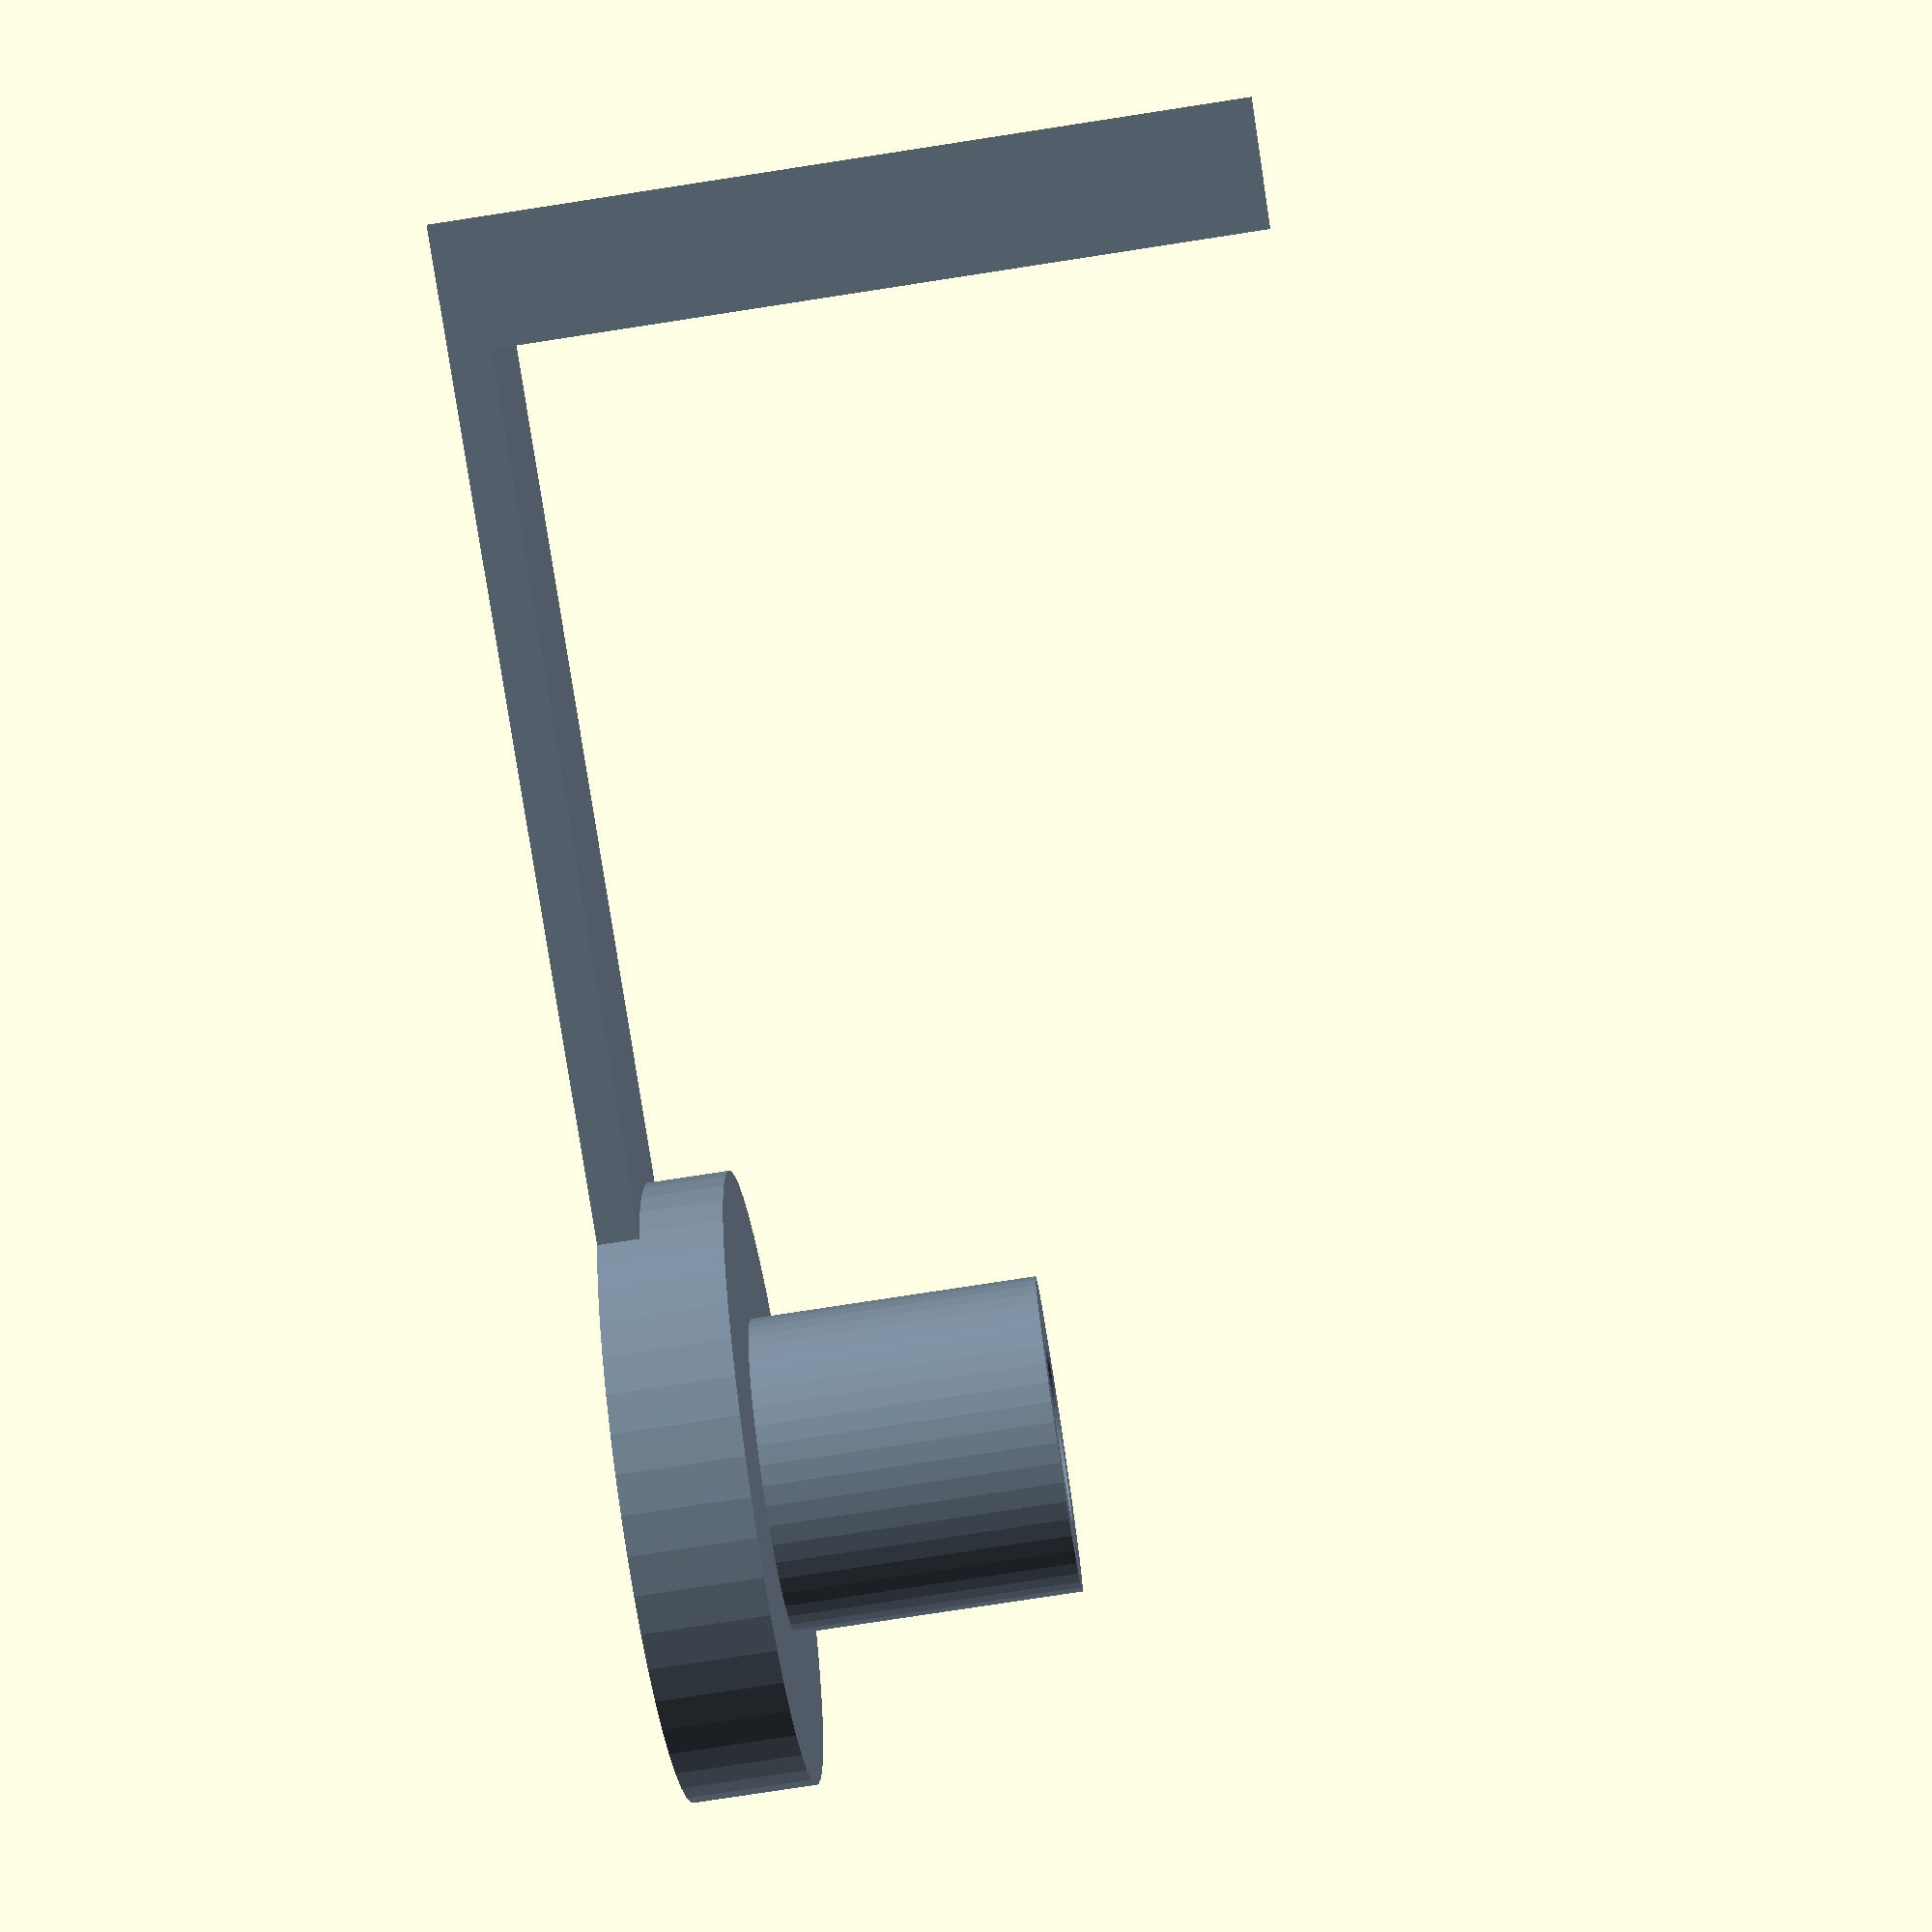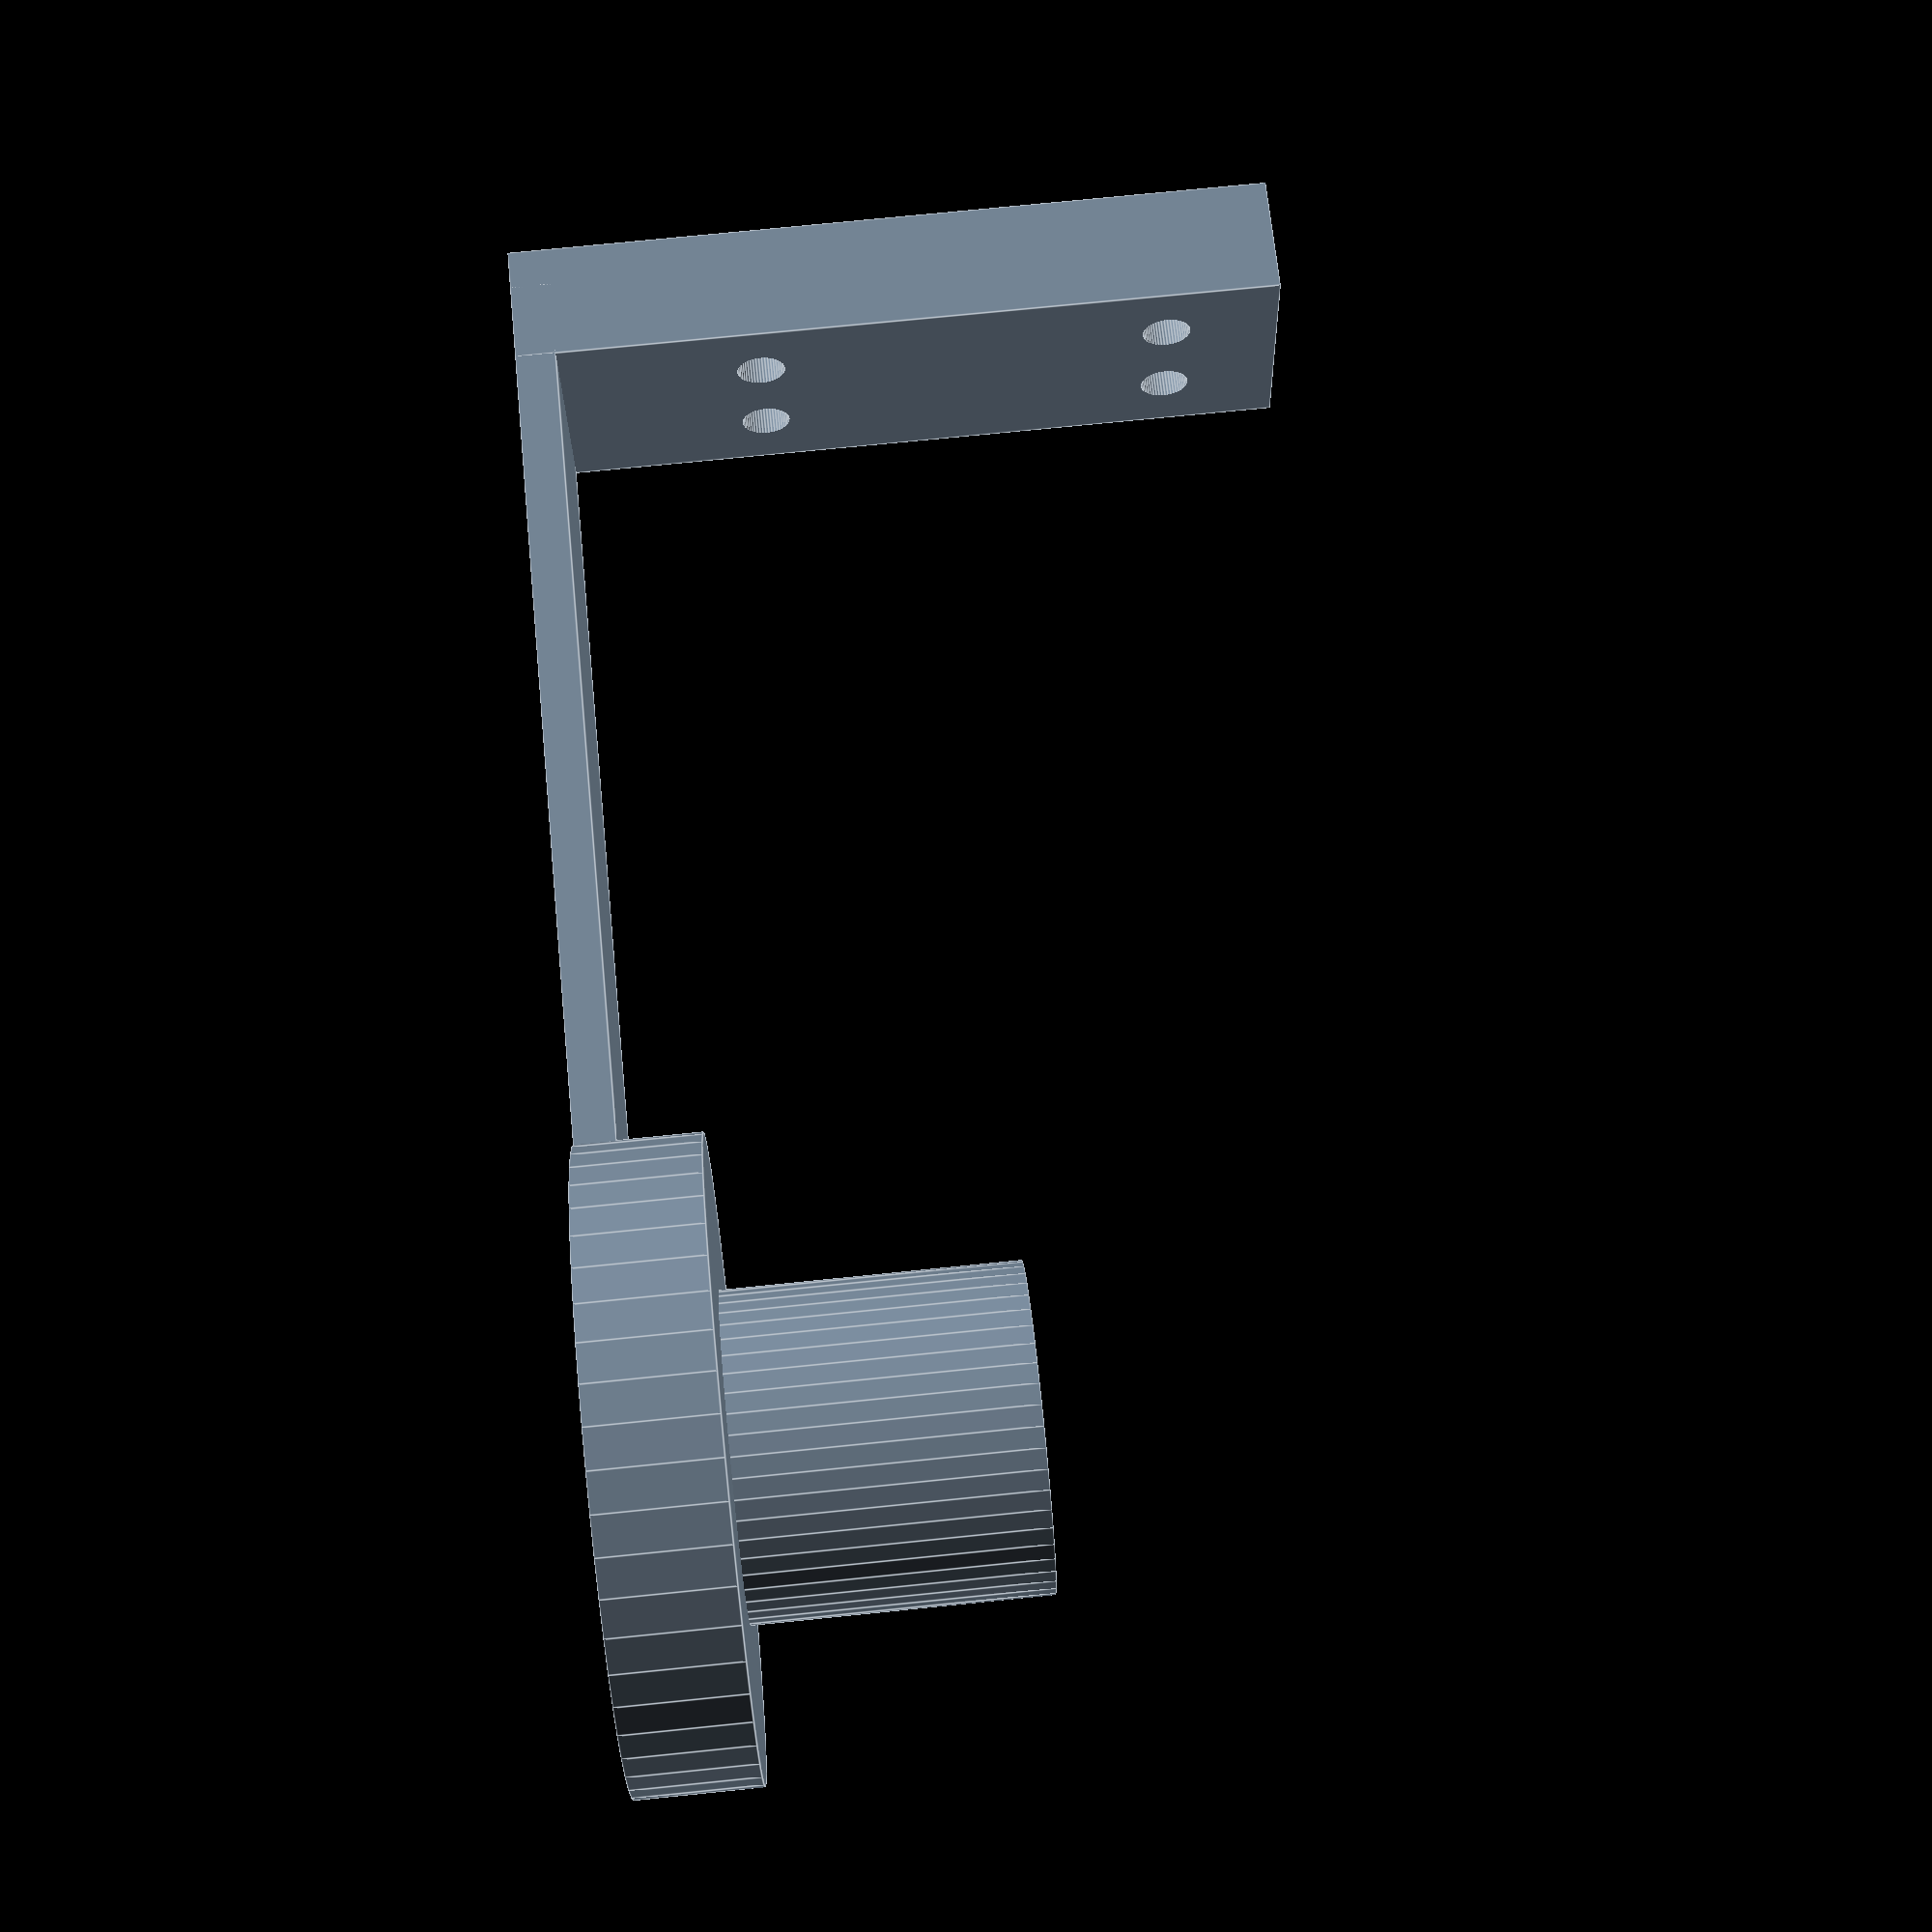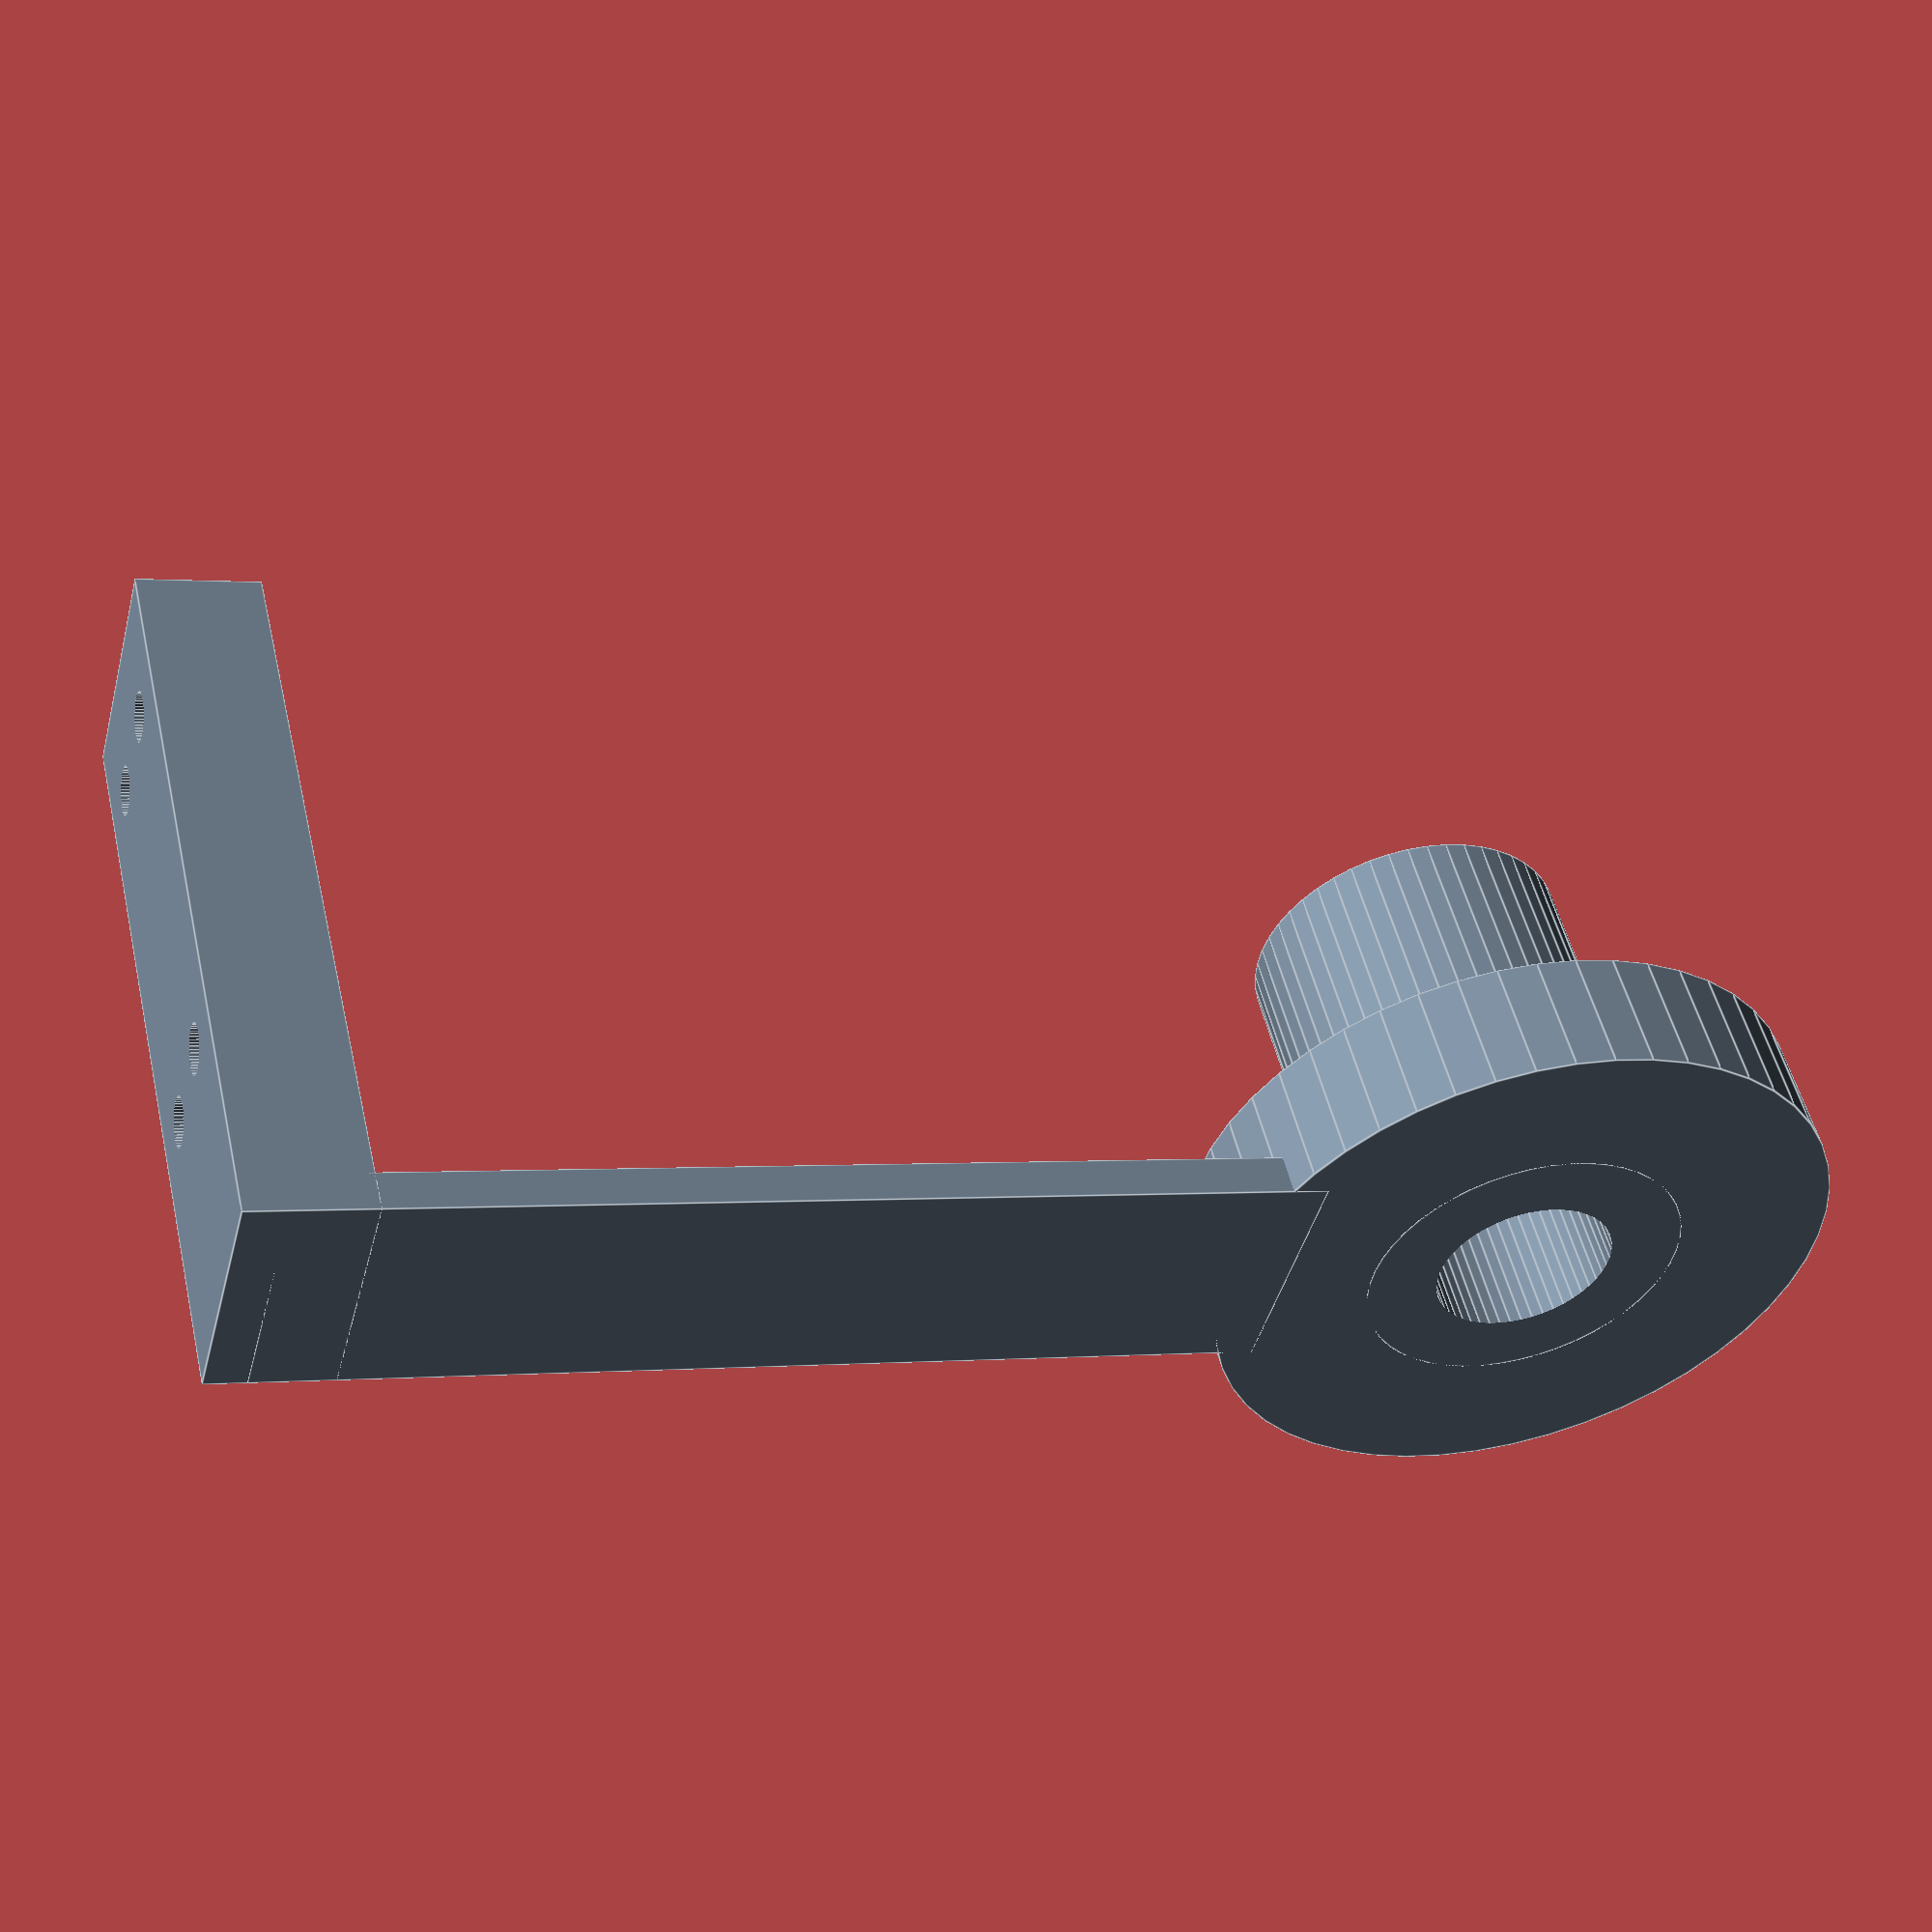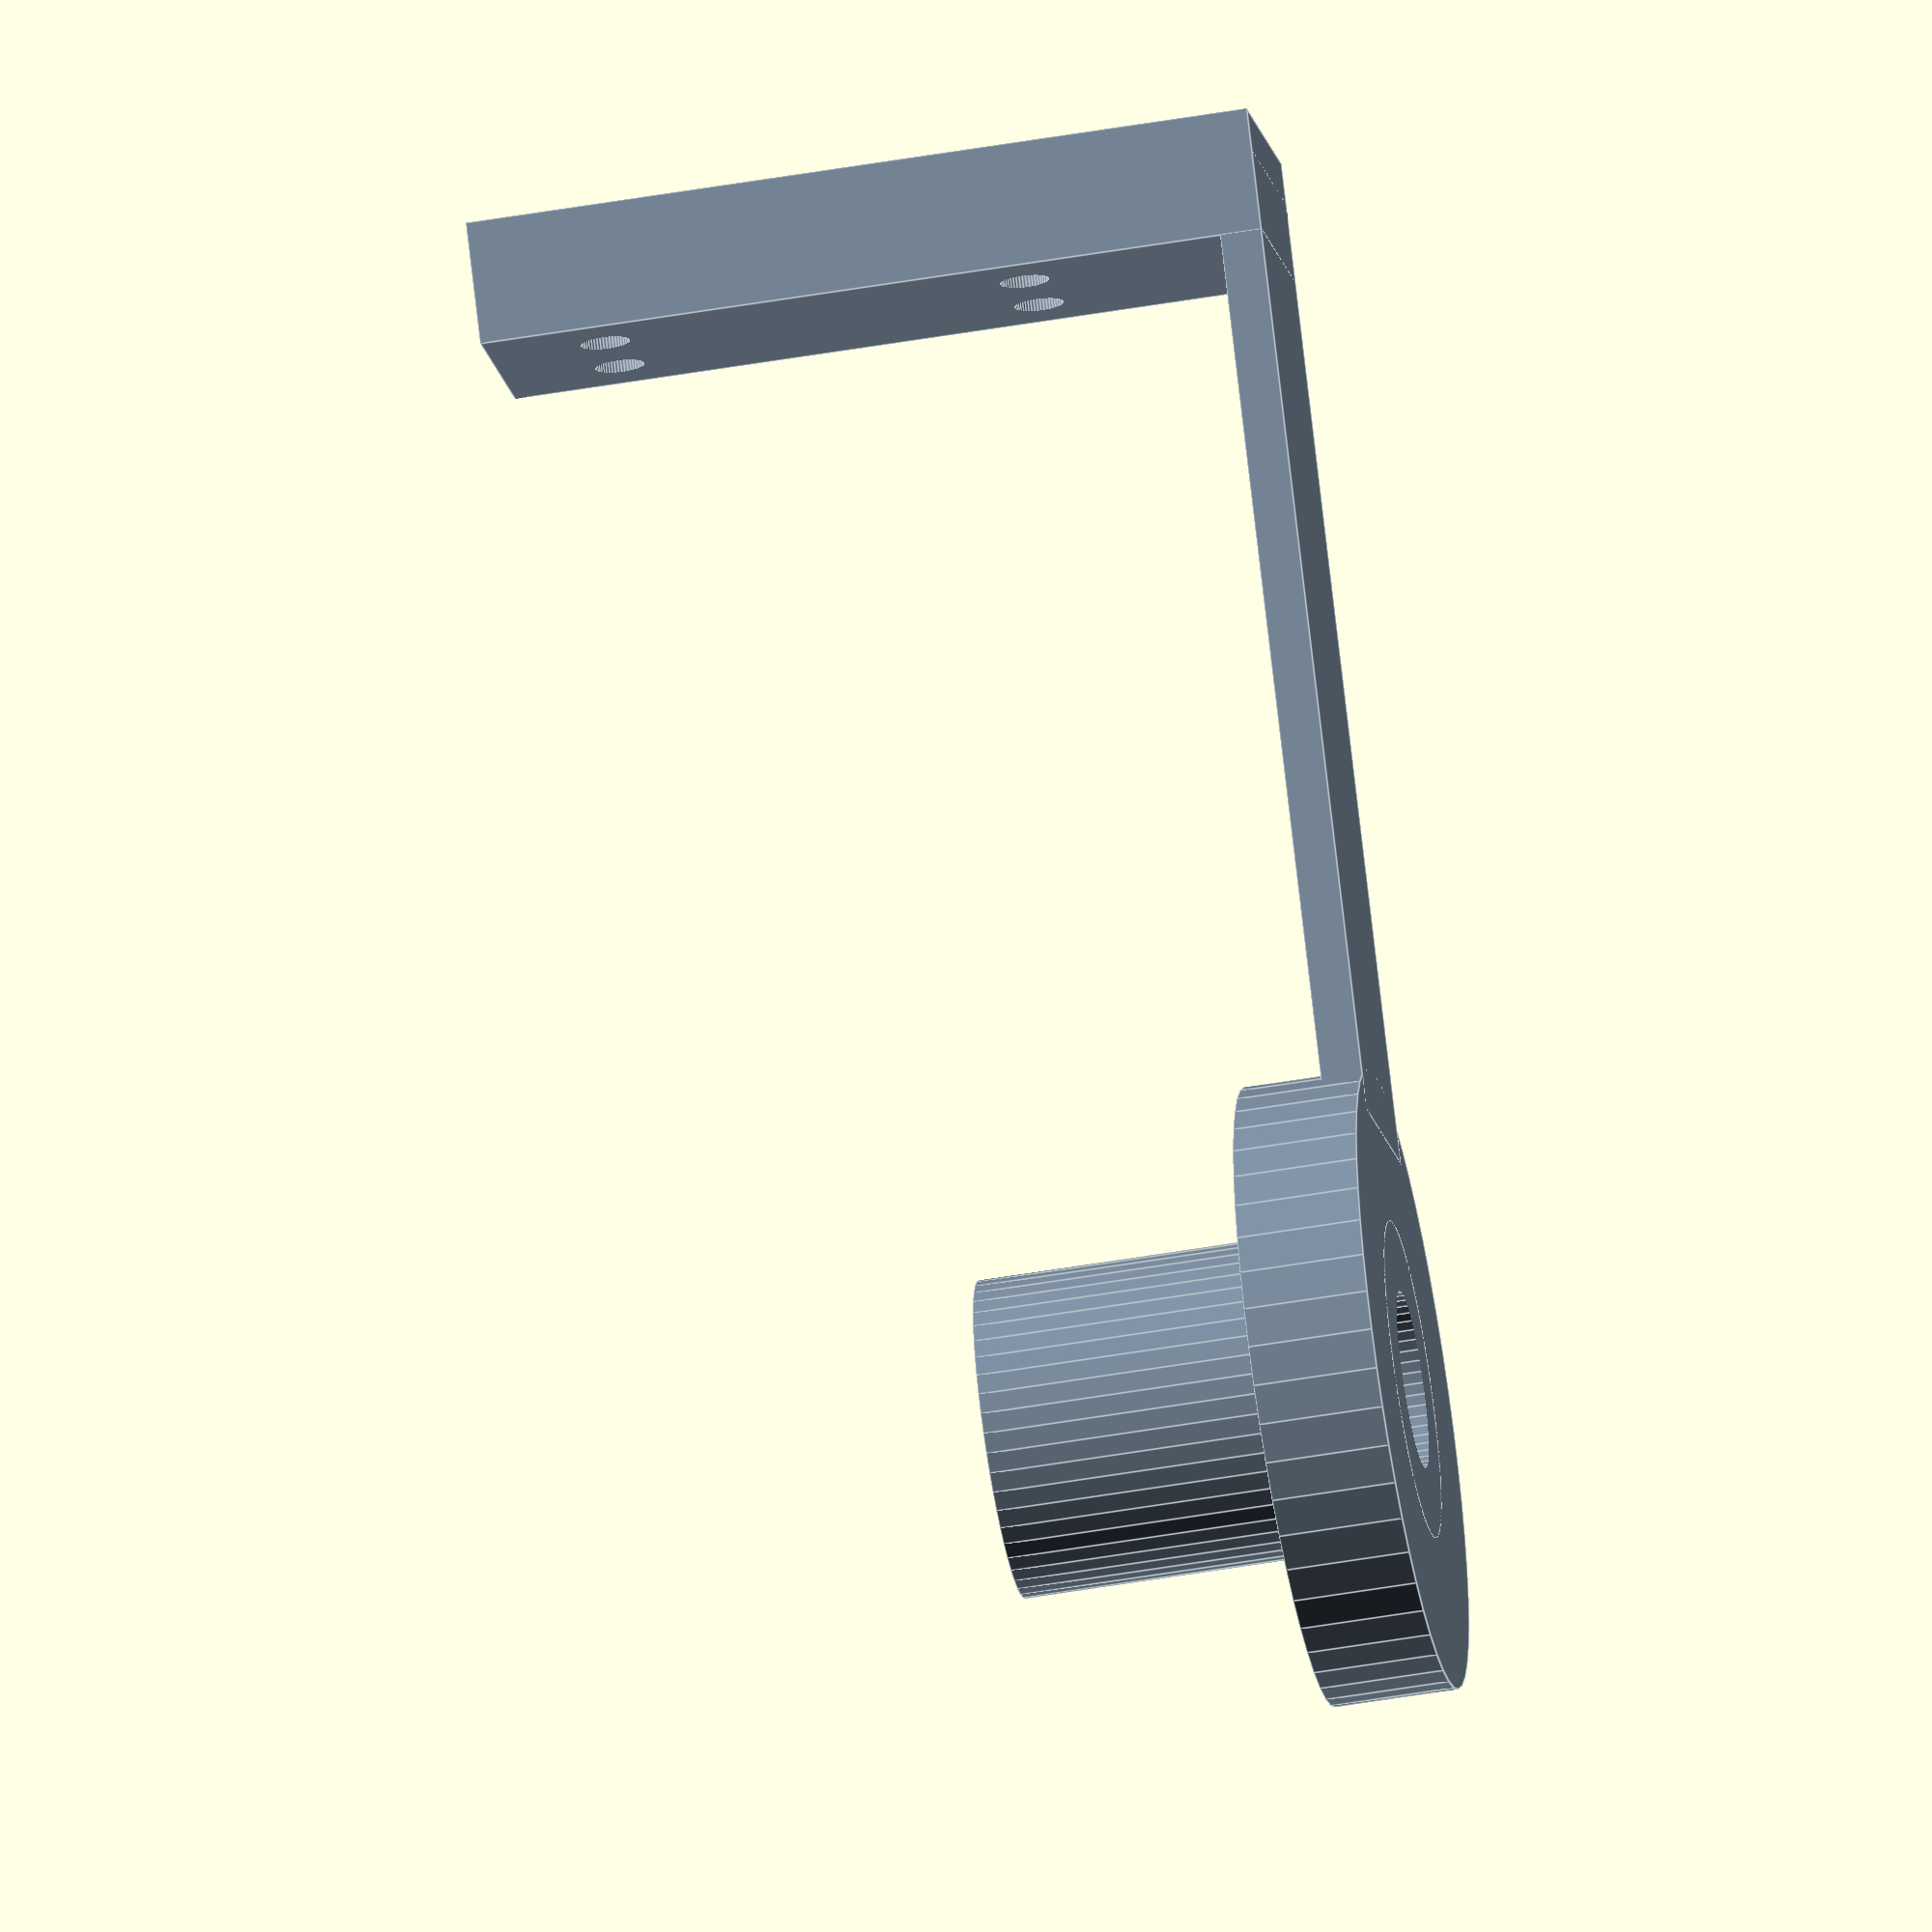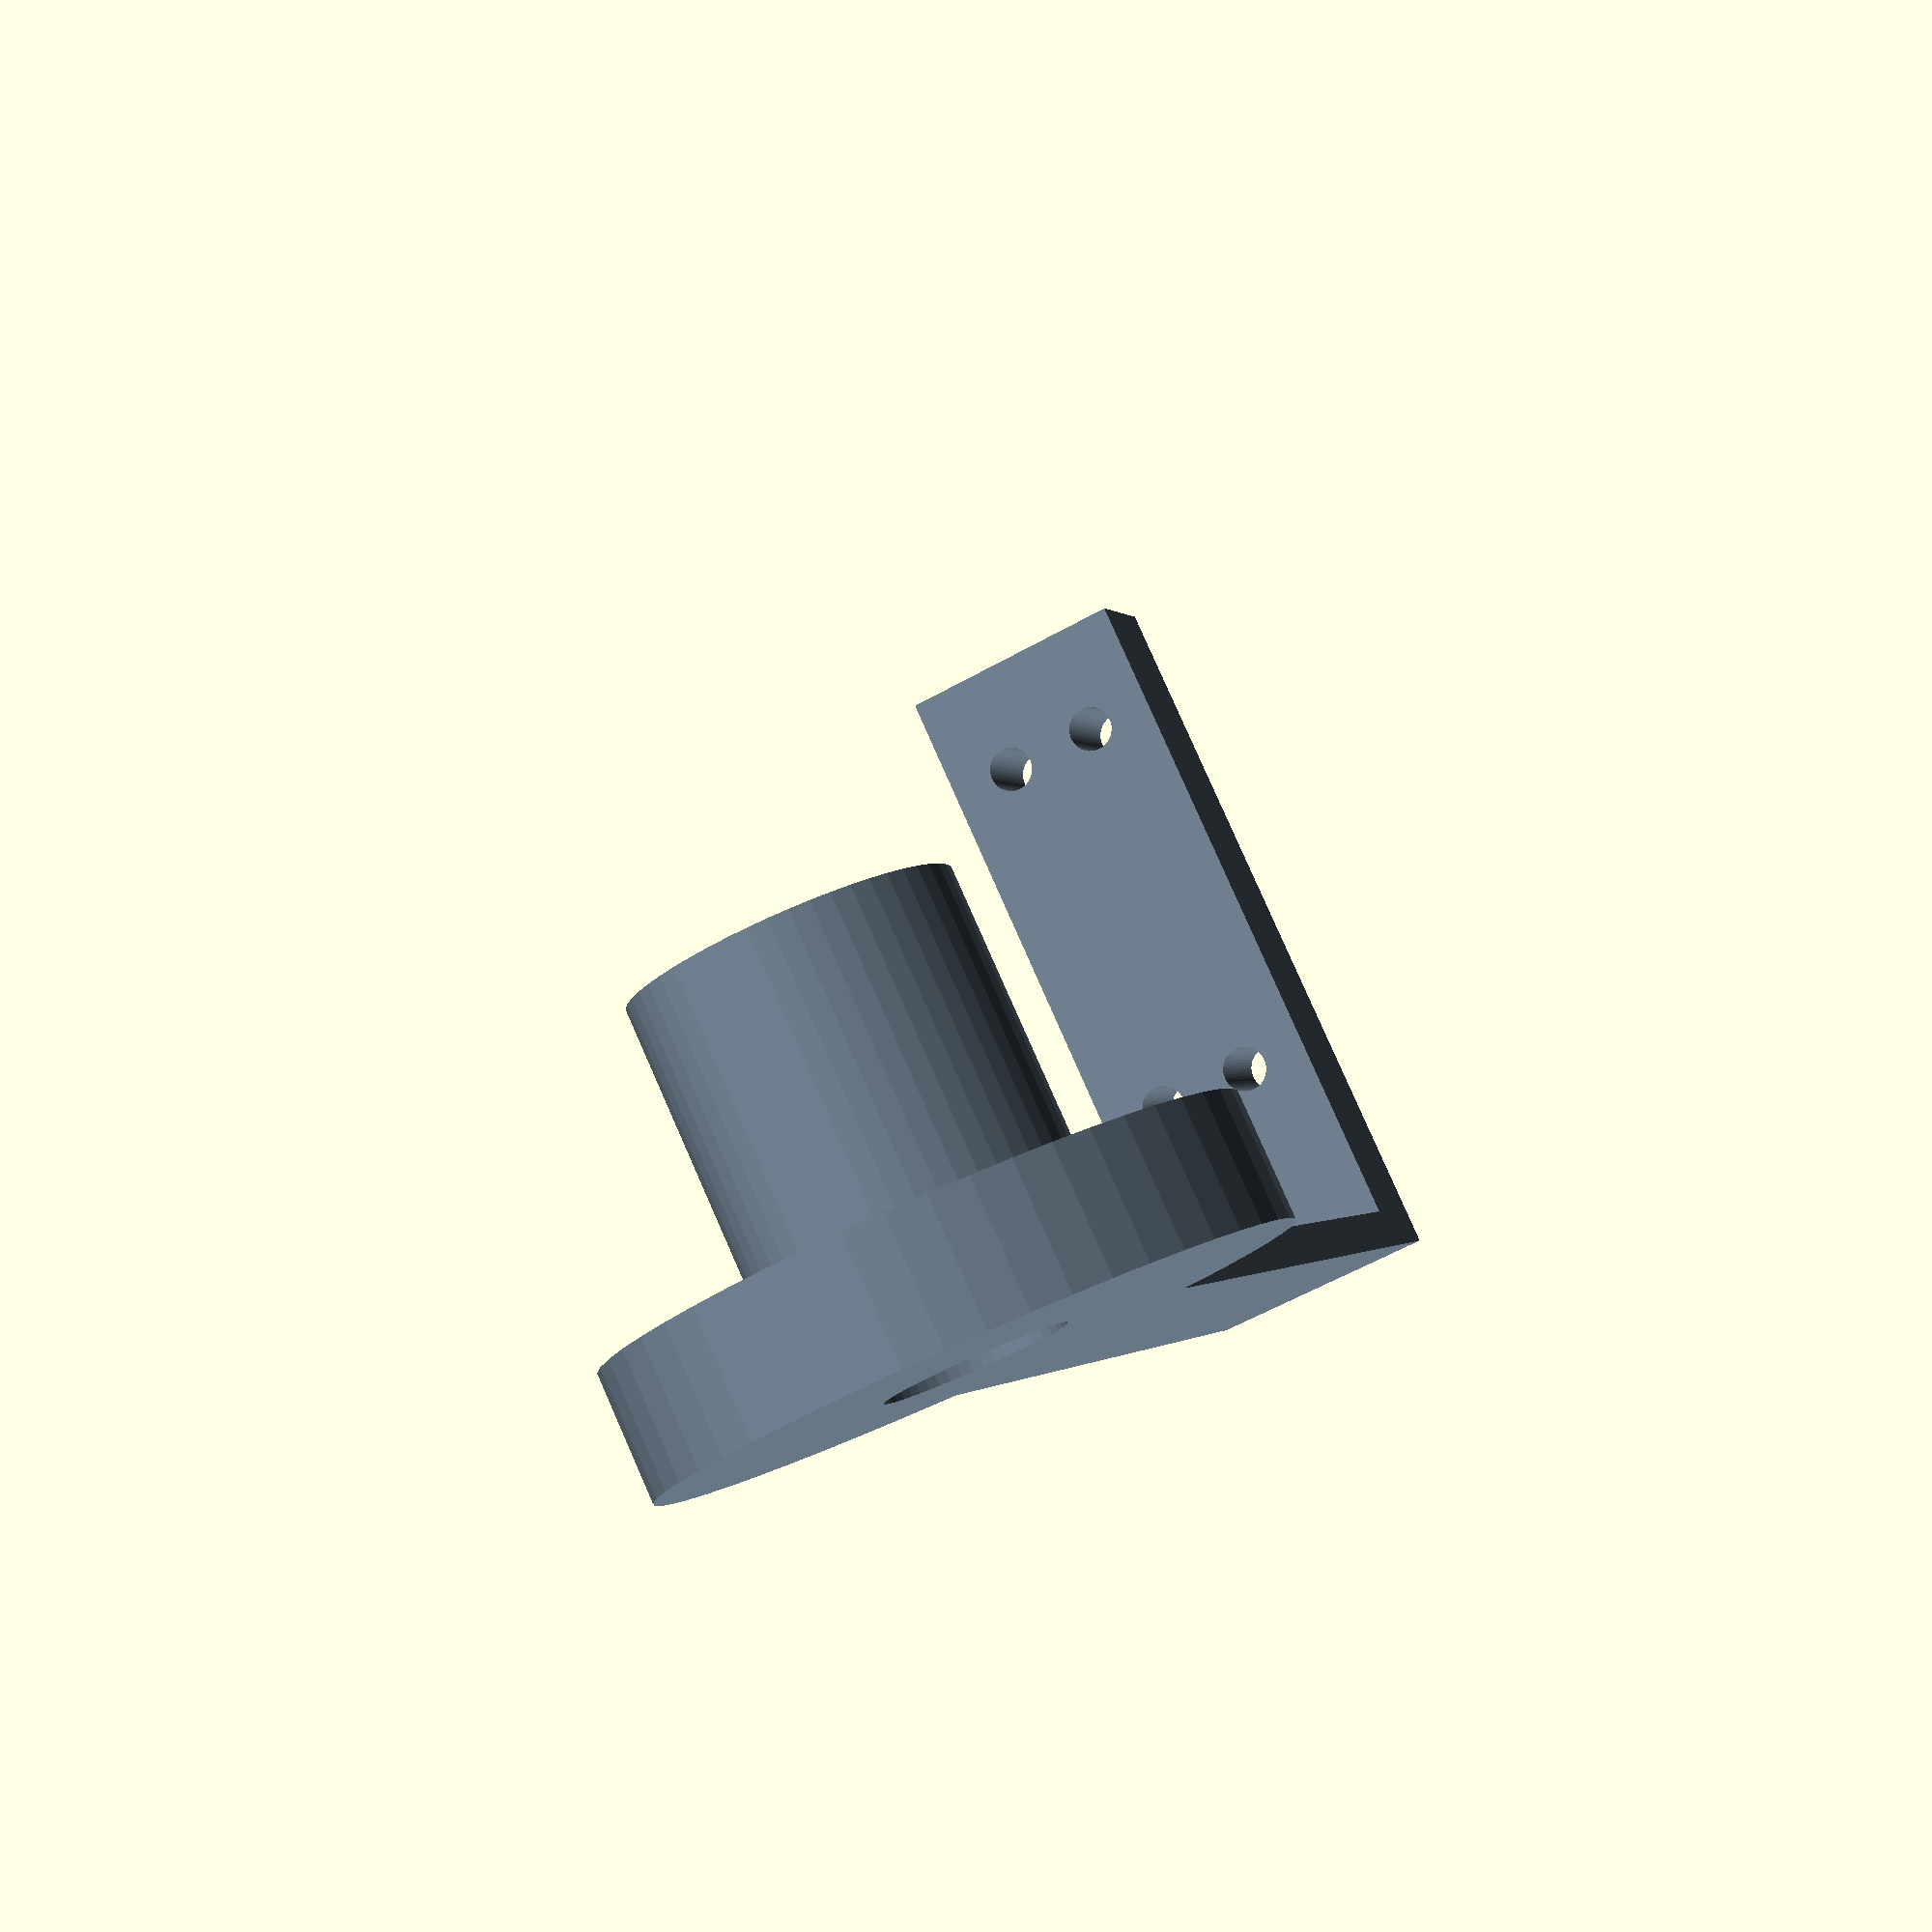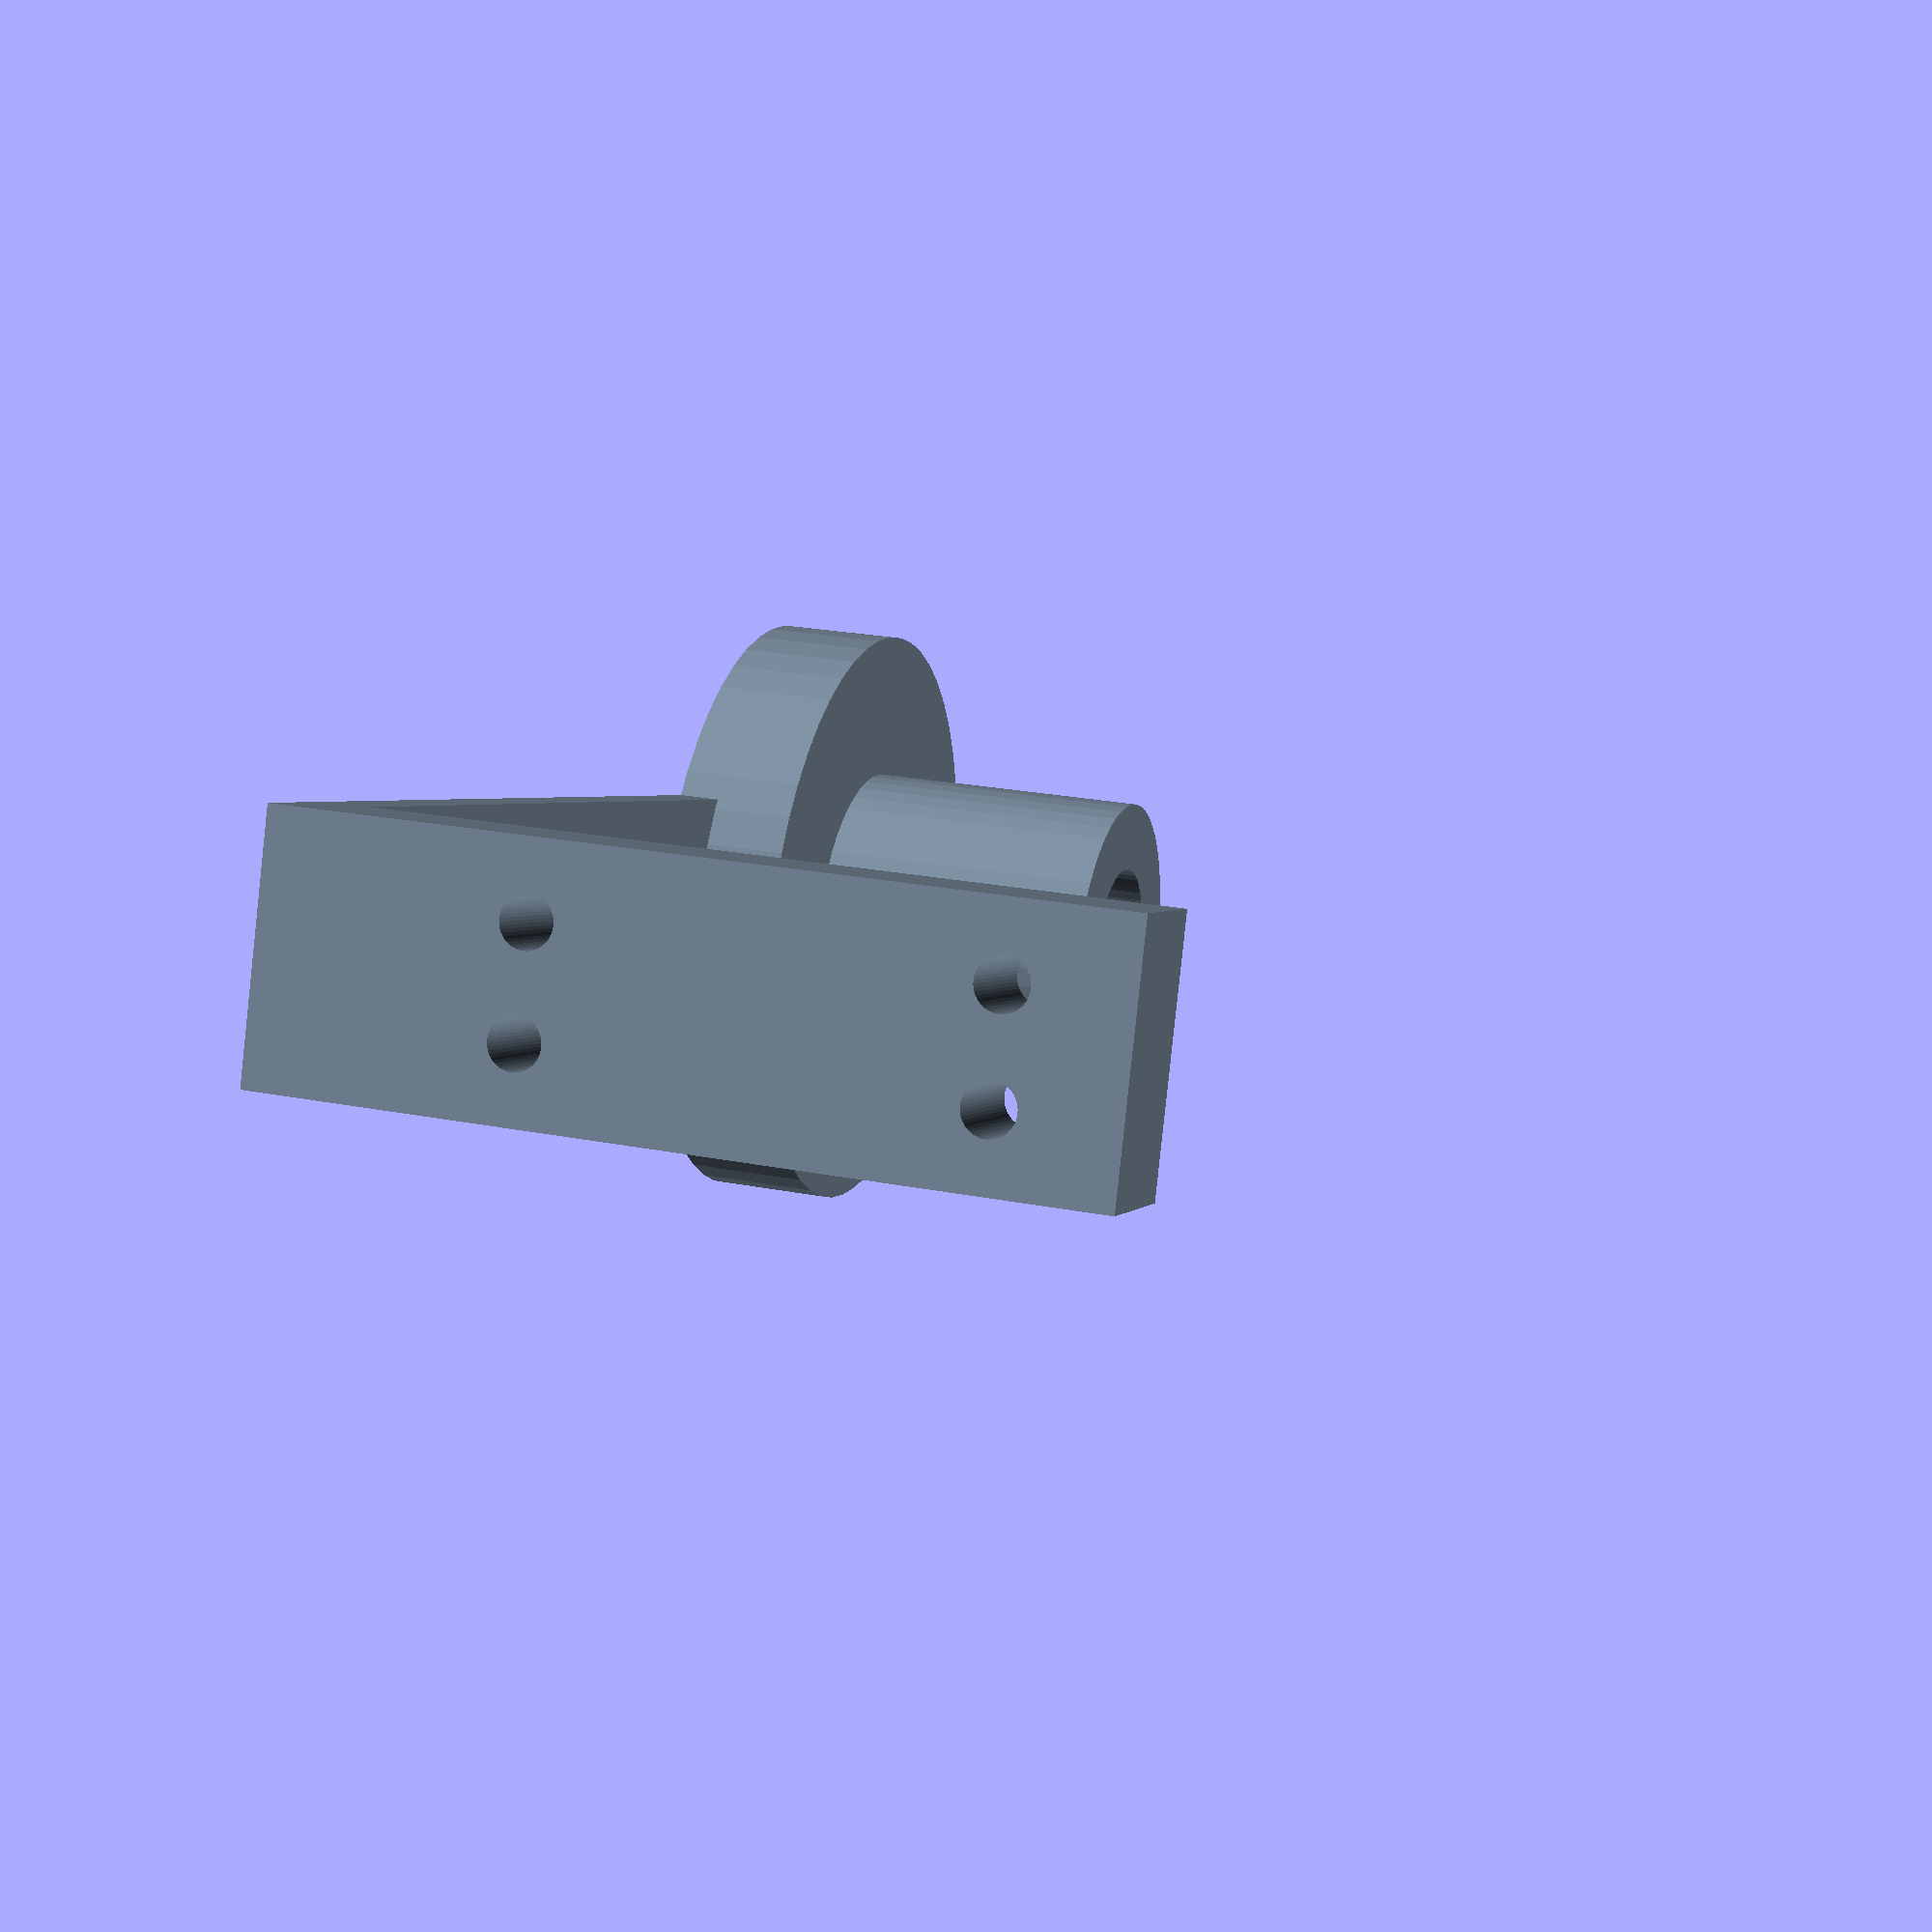
<openscad>
$fn=50;
$fa=0.1;
// inner stuff
washer_h = 3; //mm
bearing_h = 7;
screw_d = 4.3;

// outer stuff
full_rotation_length = 12; //cm
flange_size = 10; //mm
flange_h = 1;
encoder_h = 7;
minimum_measured_distance = 2; //cm
rubber_thickness = 0.75;

/* inner */
module shaft() {
	union() {
		cylinder(h=washer_h, d=15);
		cylinder(h=bearing_h+washer_h, d=7.7);	
	}
}

module shaftWasher() {
	difference() {
		shaft();
		translate([0,0,-1])cylinder(h=13, d=screw_d);
	}
}

module cap() {
	difference() {
		cylinder(h=washer_h, d=15);
		cylinder(h=3, d=screw_d);
	}
}

/* outer */

echo("*********************** encoder_d ******************");
encoder_d = 10*full_rotation_length/PI-rubber_thickness*2;
echo(encoder_d);
module encoderMainShaft() {
	union() {
		translate([0,0,flange_h])cylinder(h=encoder_h, d=encoder_d);
		bottom_flange();
		top_flange();
	}
}

module bottom_flange() {
	cylinder(h=flange_h, d=encoder_d+flange_size);
}

module top_flange() {
	translate([0,0,flange_h+encoder_h])difference() {
		// flange itself
		cylinder(h=flange_h, d=encoder_d+flange_size+5);
		// top hole
		cylinder(h=flange_h, d=18);
		distance_between_cutouts = 360/(full_rotation_length/minimum_measured_distance);
		// encoder cutouts
		for (cutout_angle = [0:distance_between_cutouts:360]) {
			rotate([0,0,cutout_angle])
				translate([0,encoder_d/2+flange_size/2,1])
					cube([flange_size/2,flange_size,flange_h*3],true);
		}
	}
}

module encoder() {
	difference() {
		encoderMainShaft();
		cylinder(h=flange_h+encoder_h, d=22);
	}
}

/* opto holder */
module optocouple() {
	cube([13,6.5,1]);
	cube([4,6.5,7.5]);
	translate([9,0,0])cube([4,6.5,7.5]);
}

module opto_holder() {
	arm_width = 6;
	arm_length = encoder_d/2+flange_size/2+0.5;
	opto_lenght = 13;
	union() {
		shaftWasher();
		// arm
		translate([arm_width,-arm_width/2,0])cube([arm_length,arm_width,1]);
		// holder
		translate([arm_length+arm_width-2,-arm_width/2,0])cube([3,arm_width, opto_lenght+flange_h+5]);
	}
}

module opto_legs() {
	legs_d = 1.2;
	cylinder(h=5, d=legs_d);
	translate([0,2.5,0])cylinder(h=5, d=legs_d);
	translate([10.2,2.5,0])cylinder(h=5, d=legs_d);
	translate([10.2,0,0])cylinder(h=5, d=legs_d);
}

/*
// draw encoder
color("RoyalBlue")translate([0,0,washer_h-1])
	encoder();
	*/

// draw optocouple holder
color("LightSlateGray")difference() {
	opto_holder();
	translate([encoder_d/2+1+flange_size/2+7,-1.25,6])rotate([0,-90,0])
		opto_legs();
}

/*
// draw optocouple
translate([encoder_d/2+9,-3.25,4.5])rotate([0,-90,0])color("Black")
	optocouple();
	*/



</openscad>
<views>
elev=260.6 azim=1.0 roll=261.3 proj=p view=solid
elev=106.6 azim=187.1 roll=275.8 proj=p view=edges
elev=309.9 azim=345.1 roll=167.0 proj=p view=edges
elev=233.1 azim=129.7 roll=79.6 proj=o view=edges
elev=278.8 azim=109.8 roll=156.2 proj=p view=wireframe
elev=157.2 azim=19.4 roll=251.4 proj=p view=wireframe
</views>
